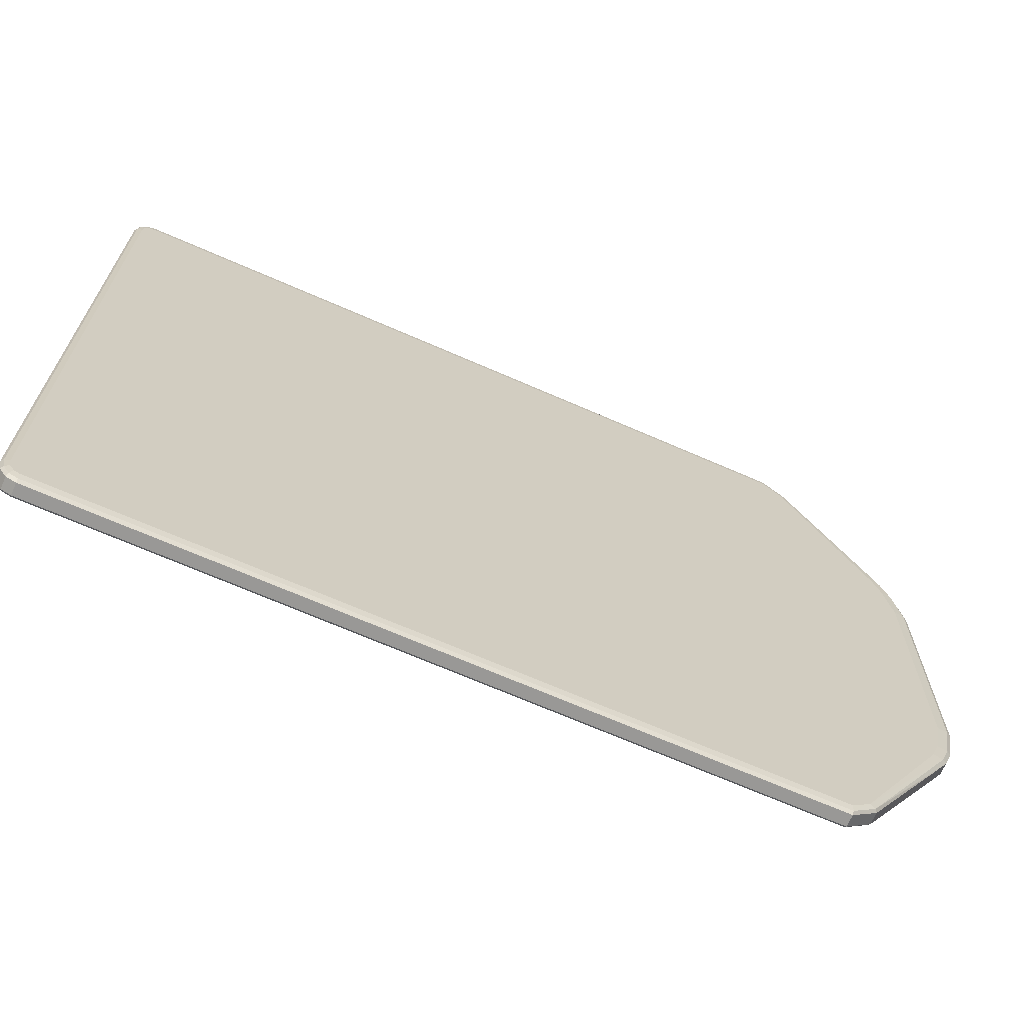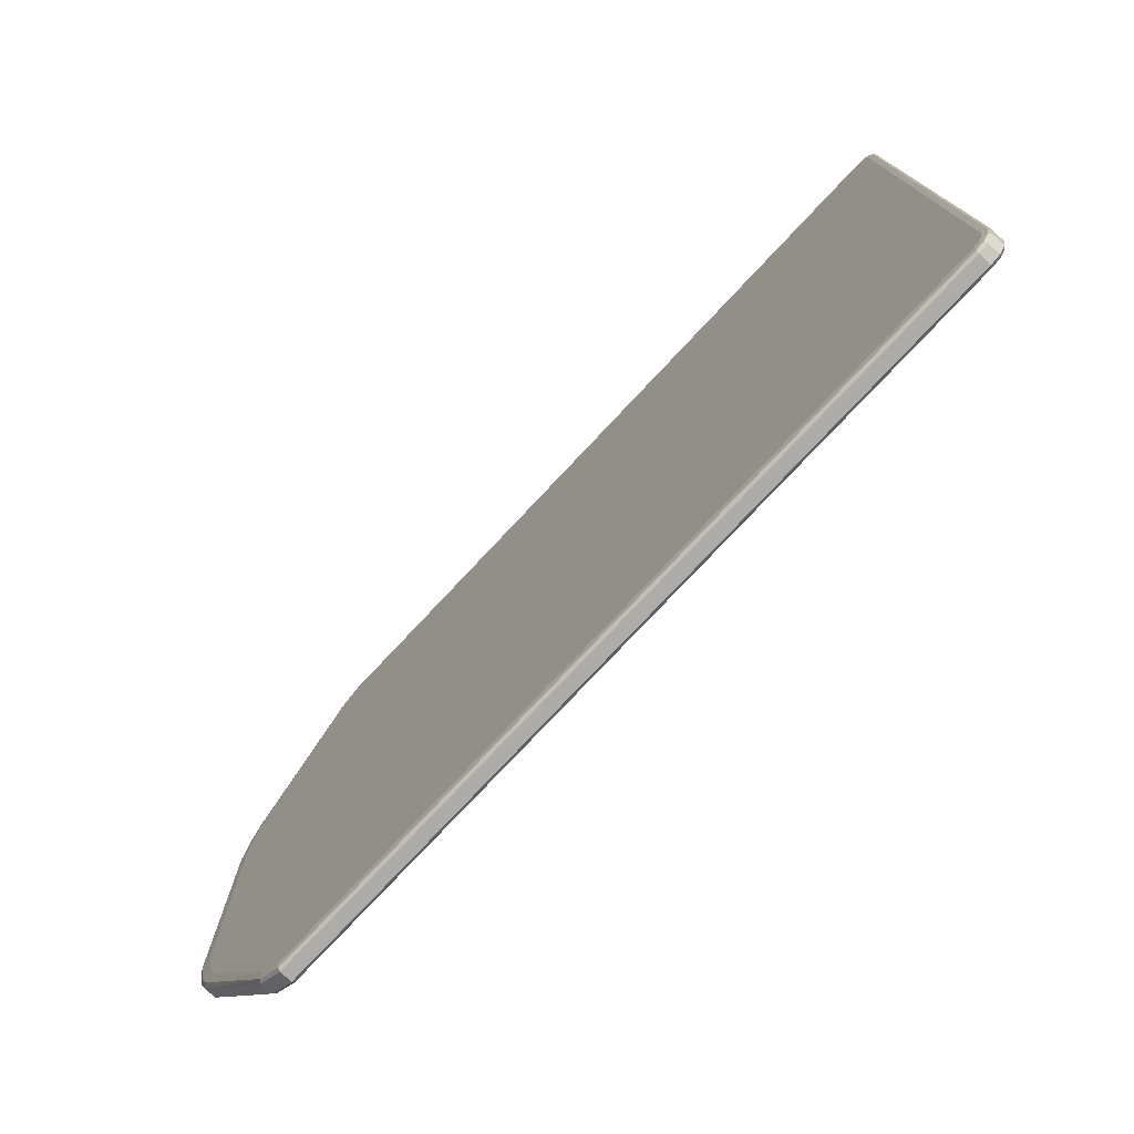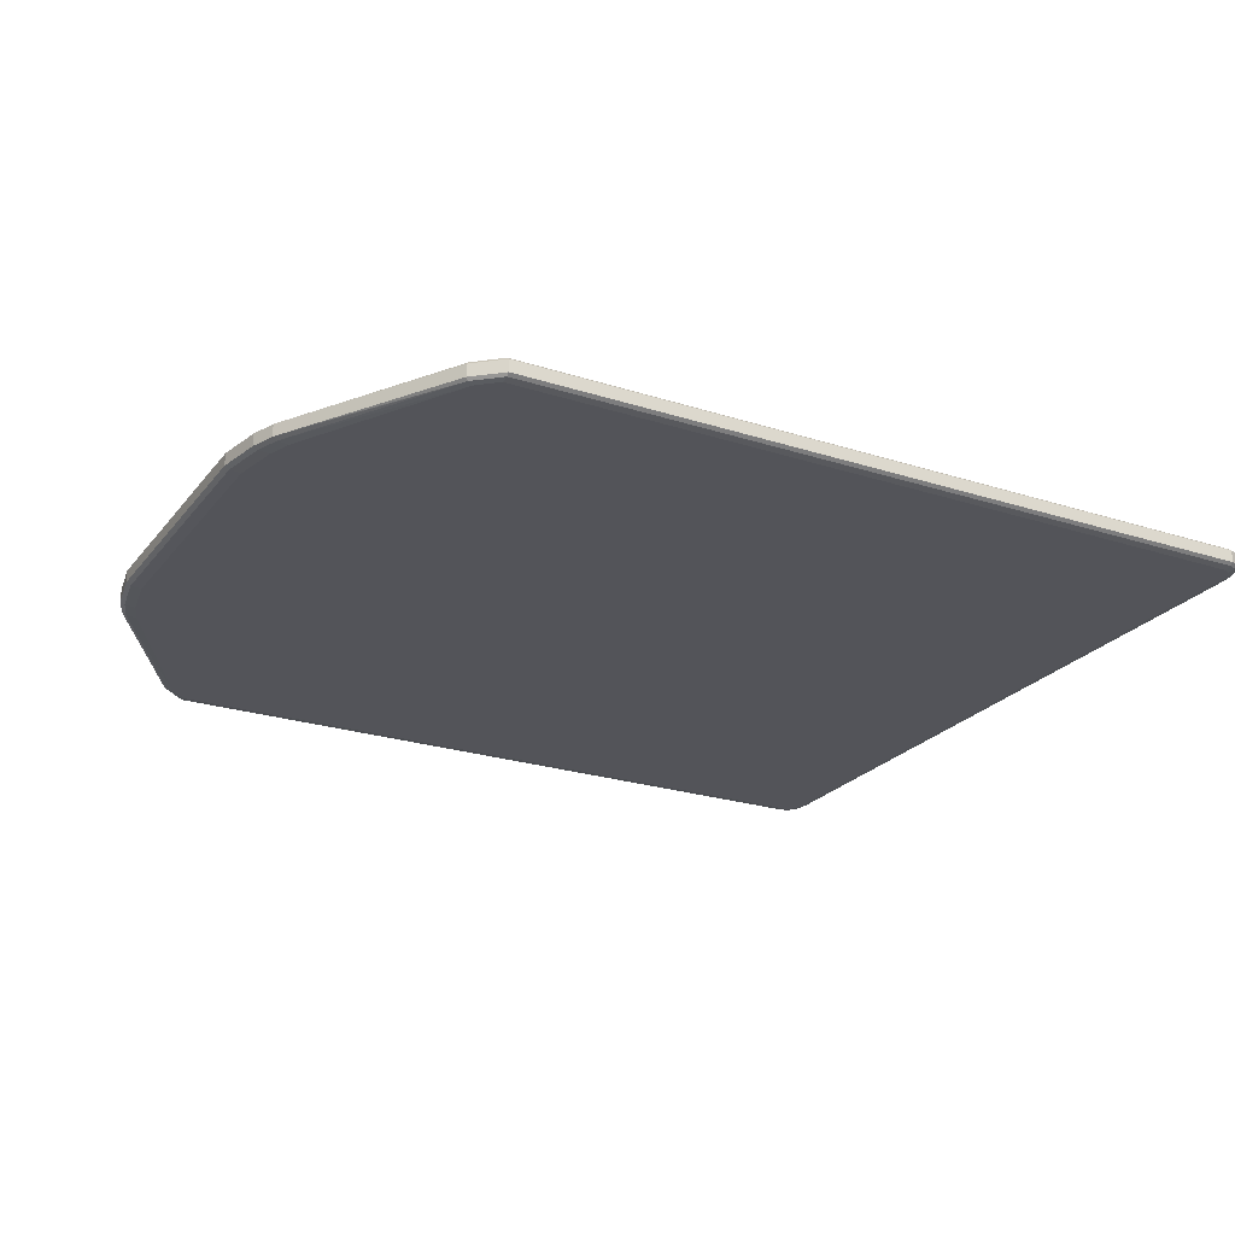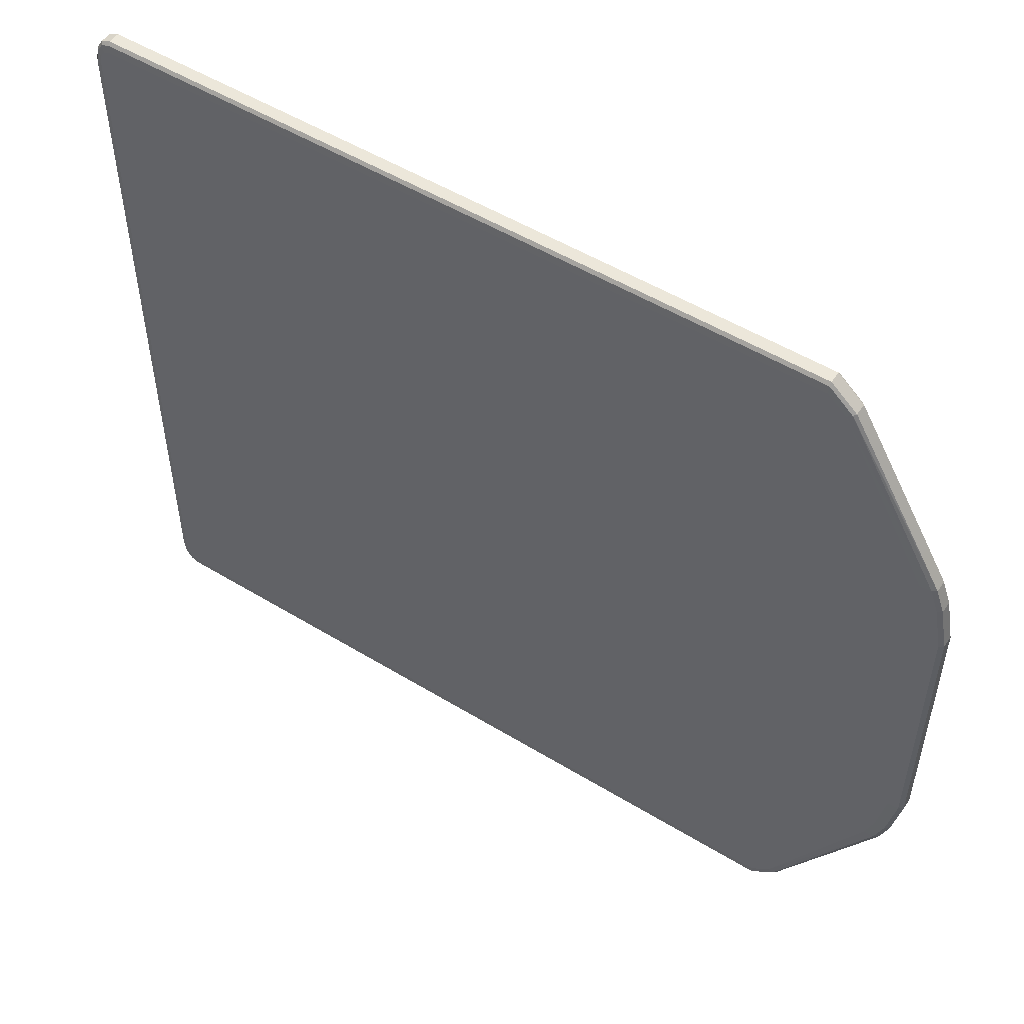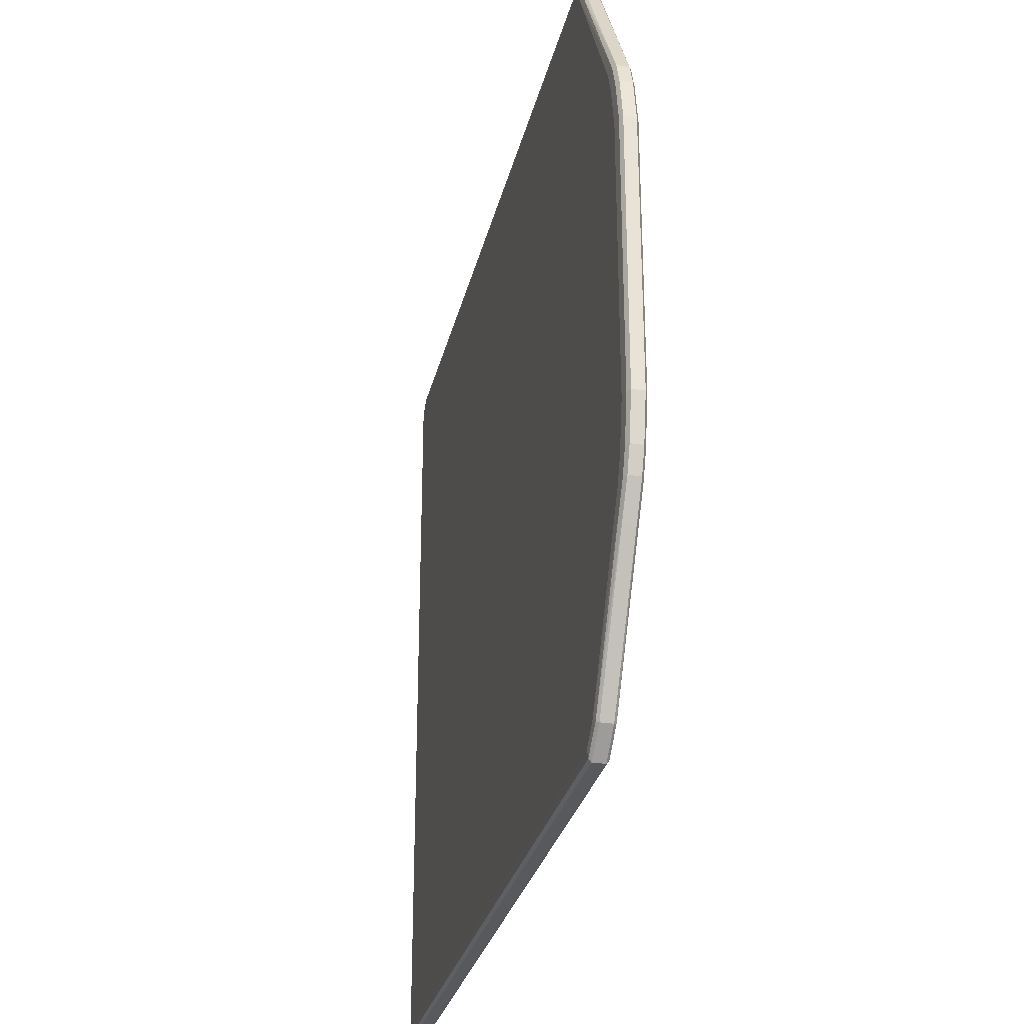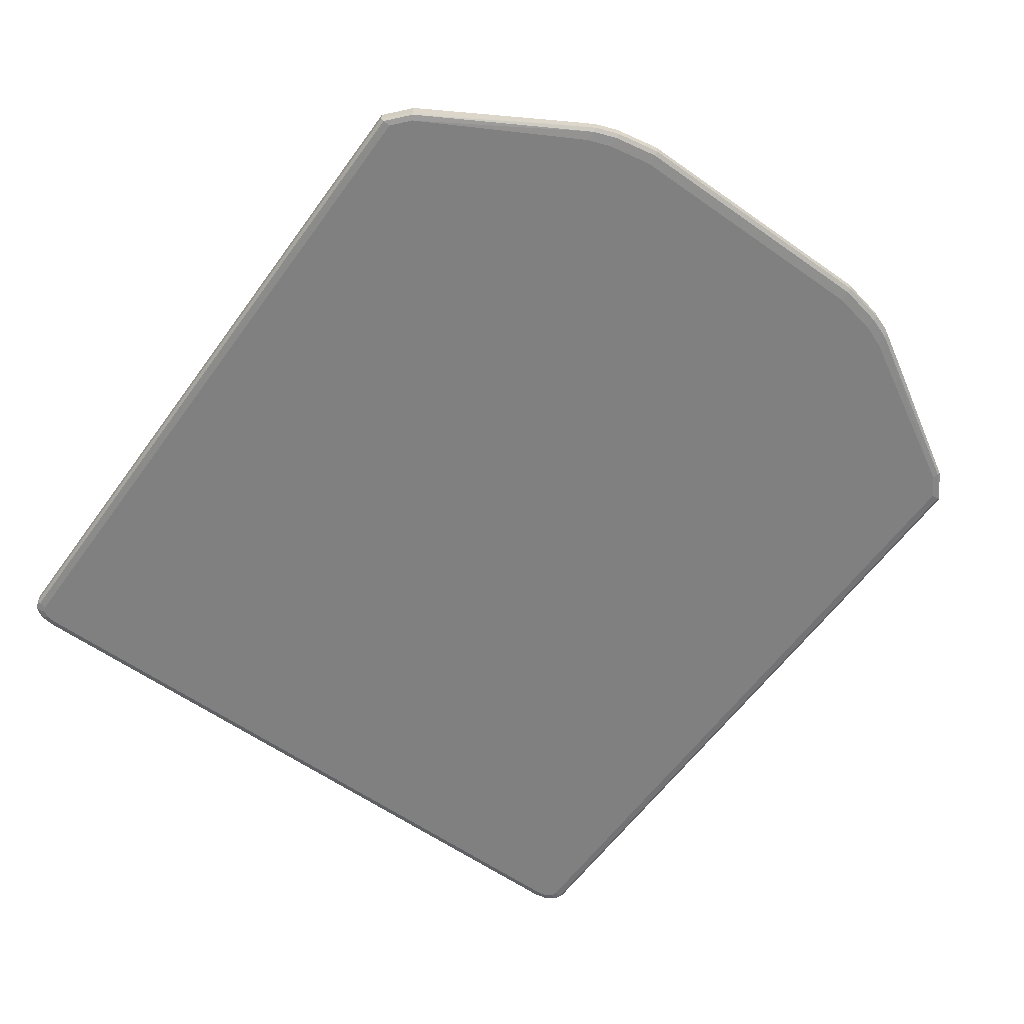
<metadata>
{"format":"obj","ext":"obj","renderer":"f3d","projection":"perspective","resolution":1024,"background":"white","views":[{"elev":-68.6,"azim":156.3,"up":"+Y"},{"elev":-76.9,"azim":46.8,"up":"+Y"},{"elev":-23.7,"azim":-28.4,"up":"+Z"},{"elev":52.0,"azim":-146.6,"up":"+Y"},{"elev":-29.1,"azim":-102.7,"up":"+Y"},{"elev":-60.2,"azim":-125.8,"up":"+Z"}]}
</metadata>
<code>
o UCX_Object_2_0
v -0.0433 0.05499 -0.000832
v -0.0433 0.05499 0.000832
v 0.06042 0.05499 -0.000832
v -0.0433 0.05455 -0.00119
v -0.04694 0.05177 -0.000832
v -0.0433 0.05455 0.00119
v 0.06042 0.05499 0.000832
v -0.04694 0.05177 0.000832
v 0.06177 0.05445 -0.000832
v 0.06042 0.05455 -0.00119
v -0.0433 0.05347 -0.001338
v -0.04589 0.05119 -0.001338
v -0.04663 0.0516 -0.00119
v -0.05792 0.03321 -0.000832
v -0.0433 0.05347 0.001338
v 0.06042 0.05455 0.00119
v -0.04663 0.0516 0.00119
v -0.04589 0.05119 0.001338
v 0.06177 0.05445 0.000832
v -0.05792 0.03321 0.000832
v 0.06162 0.05406 -0.00119
v 0.06274 0.05298 -0.000832
v 0.06126 0.05314 -0.001338
v 0.06042 0.05347 -0.001338
v -0.0586 0.02844 -0.001338
v -0.0601 0.02844 -0.00119
v -0.06072 0.02844 -0.000832
v 0.06042 0.05347 0.001338
v 0.06126 0.05314 0.001338
v 0.06162 0.05406 0.00119
v -0.06072 0.02844 0.000832
v -0.0601 0.02844 0.00119
v -0.0586 0.02844 0.001338
v 0.06274 0.05298 0.000832
v 0.06248 0.05275 -0.00119
v 0.06187 0.05222 -0.001338
v 0.06311 0.05095 -0.000832
v -0.0598 0.02514 -0.001338
v -0.0613 0.02514 -0.00119
v -0.06191 0.02514 -0.000832
v 0.06187 0.05222 0.001338
v 0.06248 0.05275 0.00119
v -0.06191 0.02514 0.000832
v -0.0613 0.02514 0.00119
v -0.0598 0.02514 0.001338
v 0.06311 0.05095 0.000832
v 0.0628 0.05096 -0.00119
v 0.06209 0.05096 -0.001338
v 0.06311 -0.05095 -0.000832
v -0.061 0.01884 -0.001338
v -0.0625 0.01889 -0.00119
v -0.06311 0.0189 -0.000832
v 0.06209 0.05096 0.001338
v 0.0628 0.05096 0.00119
v -0.06311 0.0189 0.000832
v -0.0625 0.01889 0.00119
v -0.061 0.01884 0.001338
v 0.06311 -0.05095 0.000832
v 0.0628 -0.05096 -0.00119
v 0.06209 -0.05096 -0.001338
v 0.06274 -0.05298 -0.000832
v 0.06248 -0.05275 -0.00119
v -0.061 -0.01884 -0.001338
v -0.0625 -0.01889 -0.00119
v -0.06311 -0.0189 -0.000832
v 0.06209 -0.05096 0.001338
v 0.0628 -0.05096 0.00119
v -0.06311 -0.0189 0.000832
v -0.0625 -0.01889 0.00119
v -0.061 -0.01884 0.001338
v 0.06248 -0.05275 0.00119
v 0.06274 -0.05298 0.000832
v 0.06187 -0.05222 -0.001338
v 0.06177 -0.05445 -0.000832
v 0.06162 -0.05406 -0.00119
v -0.0598 -0.02514 -0.001338
v -0.0613 -0.02514 -0.00119
v -0.06191 -0.02514 -0.000832
v 0.06187 -0.05222 0.001338
v -0.06191 -0.02514 0.000832
v -0.0613 -0.02514 0.00119
v -0.0598 -0.02514 0.001338
v 0.06162 -0.05406 0.00119
v 0.06177 -0.05445 0.000832
v 0.06126 -0.05314 -0.001338
v 0.06042 -0.05499 -0.000832
v 0.06042 -0.05455 -0.00119
v -0.0586 -0.02844 -0.001338
v -0.0601 -0.02844 -0.00119
v -0.06072 -0.02844 -0.000832
v 0.06126 -0.05314 0.001338
v -0.06072 -0.02844 0.000832
v -0.0601 -0.02844 0.00119
v -0.0586 -0.02844 0.001338
v 0.06042 -0.05455 0.00119
v 0.06042 -0.05499 0.000832
v 0.06042 -0.05347 -0.001338
v -0.0433 -0.05499 -0.000832
v -0.0433 -0.05455 -0.00119
v -0.04589 -0.05119 -0.001338
v -0.04663 -0.0516 -0.00119
v -0.05792 -0.03321 -0.000832
v 0.06042 -0.05347 0.001338
v -0.05792 -0.03321 0.000832
v -0.04663 -0.0516 0.00119
v -0.04589 -0.05119 0.001338
v -0.0433 -0.05455 0.00119
v -0.0433 -0.05499 0.000832
v -0.0433 -0.05347 -0.001338
v -0.04694 -0.05177 -0.000832
v -0.0433 -0.05347 0.001338
v -0.04694 -0.05177 0.000832
f 1 2 7
f 1 7 3
f 1 3 10
f 1 10 4
f 1 4 5
f 1 5 8
f 1 8 2
f 2 6 16
f 2 16 7
f 2 8 6
f 3 7 19
f 3 19 9
f 3 9 10
f 4 10 24
f 4 24 11
f 4 11 12
f 4 12 13
f 4 13 5
f 5 13 14
f 5 14 20
f 5 20 8
f 6 15 28
f 6 28 16
f 6 8 17
f 6 17 18
f 6 18 15
f 7 16 19
f 8 20 17
f 9 21 10
f 9 19 34
f 9 34 22
f 9 22 21
f 10 21 23
f 10 23 24
f 11 24 23
f 11 23 36
f 11 36 48
f 11 48 60
f 11 60 73
f 11 73 85
f 11 85 97
f 11 97 109
f 11 109 100
f 11 100 88
f 11 88 76
f 11 76 63
f 11 63 50
f 11 50 38
f 11 38 25
f 11 25 12
f 12 25 26
f 12 26 13
f 13 26 27
f 13 27 14
f 14 27 31
f 14 31 20
f 15 18 33
f 15 33 45
f 15 45 57
f 15 57 70
f 15 70 82
f 15 82 94
f 15 94 106
f 15 106 111
f 15 111 103
f 15 103 91
f 15 91 79
f 15 79 66
f 15 66 53
f 15 53 41
f 15 41 29
f 15 29 28
f 16 28 29
f 16 29 30
f 16 30 19
f 17 20 31
f 17 31 32
f 17 32 18
f 18 32 33
f 19 30 34
f 21 22 35
f 21 35 36
f 21 36 23
f 22 34 46
f 22 46 37
f 22 37 35
f 25 38 39
f 25 39 26
f 26 39 40
f 26 40 27
f 27 40 43
f 27 43 31
f 29 41 30
f 30 41 42
f 30 42 34
f 31 43 44
f 31 44 32
f 32 44 45
f 32 45 33
f 34 42 46
f 35 37 47
f 35 47 36
f 36 47 48
f 37 46 58
f 37 58 49
f 37 49 59
f 37 59 47
f 38 50 51
f 38 51 39
f 39 51 52
f 39 52 40
f 40 52 55
f 40 55 43
f 41 53 54
f 41 54 42
f 42 54 46
f 43 55 44
f 44 55 56
f 44 56 45
f 45 56 57
f 46 54 67
f 46 67 58
f 47 59 60
f 47 60 48
f 49 58 72
f 49 72 61
f 49 61 62
f 49 62 59
f 50 63 64
f 50 64 51
f 51 64 65
f 51 65 52
f 52 65 68
f 52 68 55
f 53 66 67
f 53 67 54
f 55 68 69
f 55 69 56
f 56 69 70
f 56 70 57
f 58 67 71
f 58 71 72
f 59 62 73
f 59 73 60
f 61 72 84
f 61 84 74
f 61 74 75
f 61 75 62
f 62 75 73
f 63 76 64
f 64 76 77
f 64 77 65
f 65 77 78
f 65 78 80
f 65 80 68
f 66 79 67
f 67 79 71
f 68 80 81
f 68 81 69
f 69 81 82
f 69 82 70
f 71 79 83
f 71 83 72
f 72 83 84
f 73 75 85
f 74 84 96
f 74 96 86
f 74 86 87
f 74 87 75
f 75 87 85
f 76 88 89
f 76 89 77
f 77 89 90
f 77 90 78
f 78 90 92
f 78 92 80
f 79 91 83
f 80 92 93
f 80 93 81
f 81 93 94
f 81 94 82
f 83 91 95
f 83 95 84
f 84 95 96
f 85 87 97
f 86 98 99
f 86 99 87
f 86 96 108
f 86 108 98
f 87 99 109
f 87 109 97
f 88 100 89
f 89 100 101
f 89 101 90
f 90 101 102
f 90 102 104
f 90 104 92
f 91 103 95
f 92 104 105
f 92 105 93
f 93 105 106
f 93 106 94
f 95 103 111
f 95 111 107
f 95 107 108
f 95 108 96
f 98 108 112
f 98 112 110
f 98 110 99
f 99 110 101
f 99 101 100
f 99 100 109
f 101 110 102
f 102 110 112
f 102 112 104
f 104 112 105
f 105 112 107
f 105 107 106
f 106 107 111
f 107 112 108

</code>
